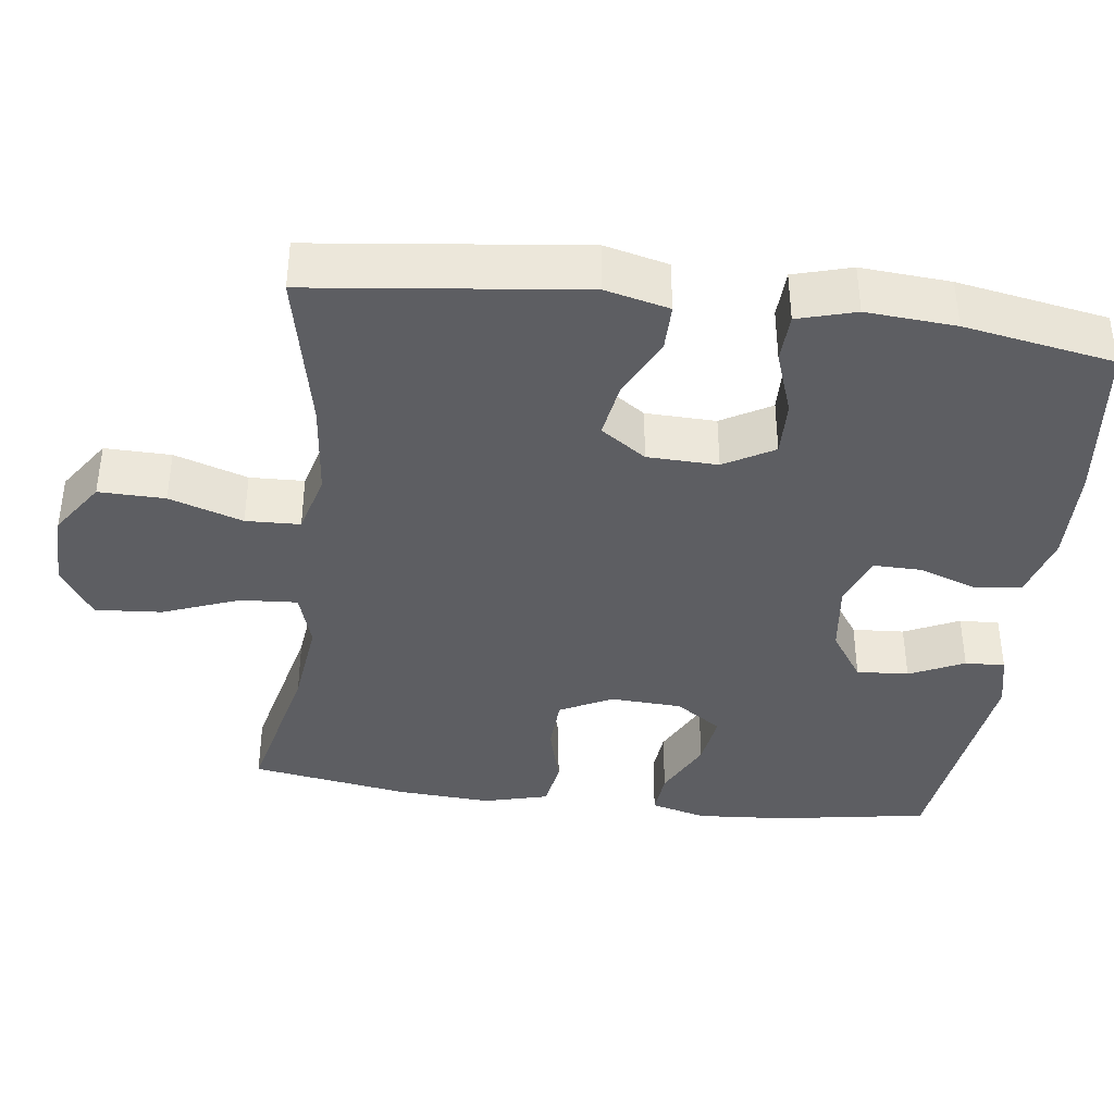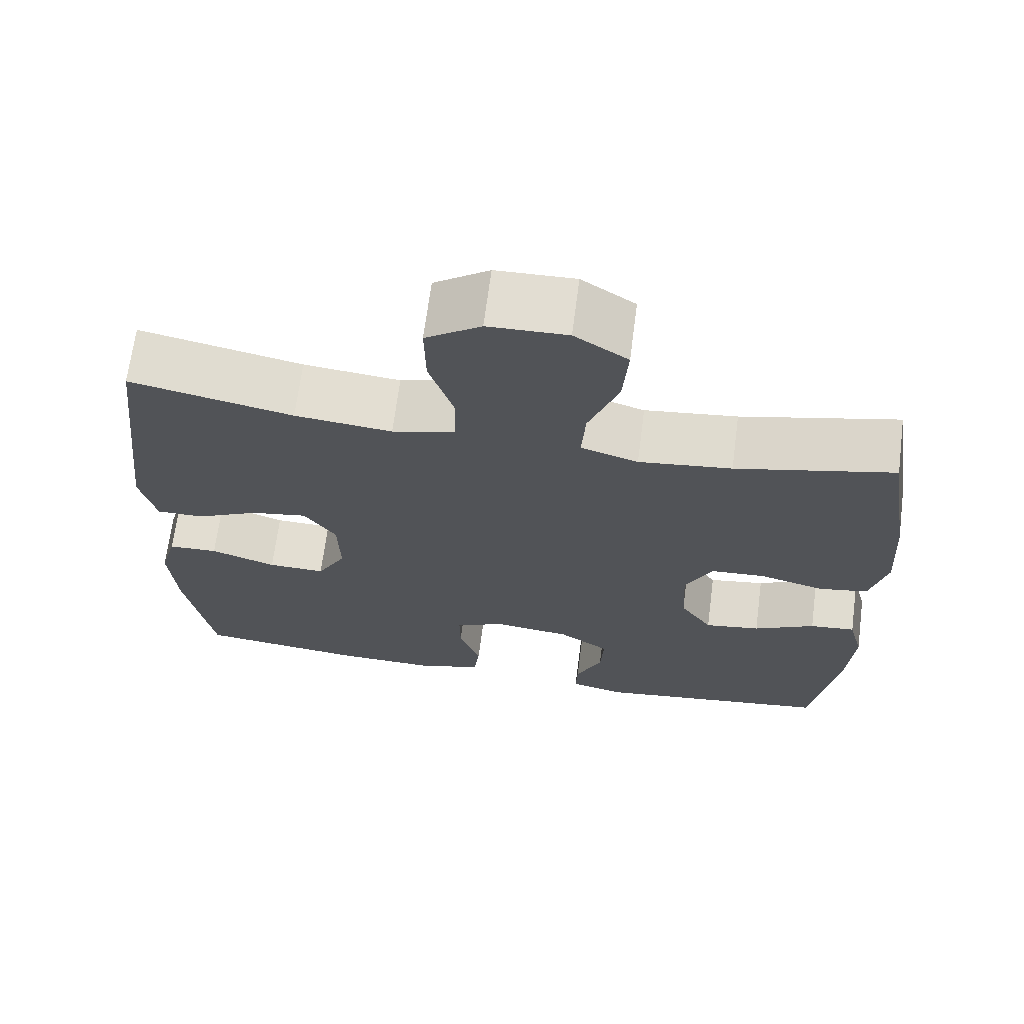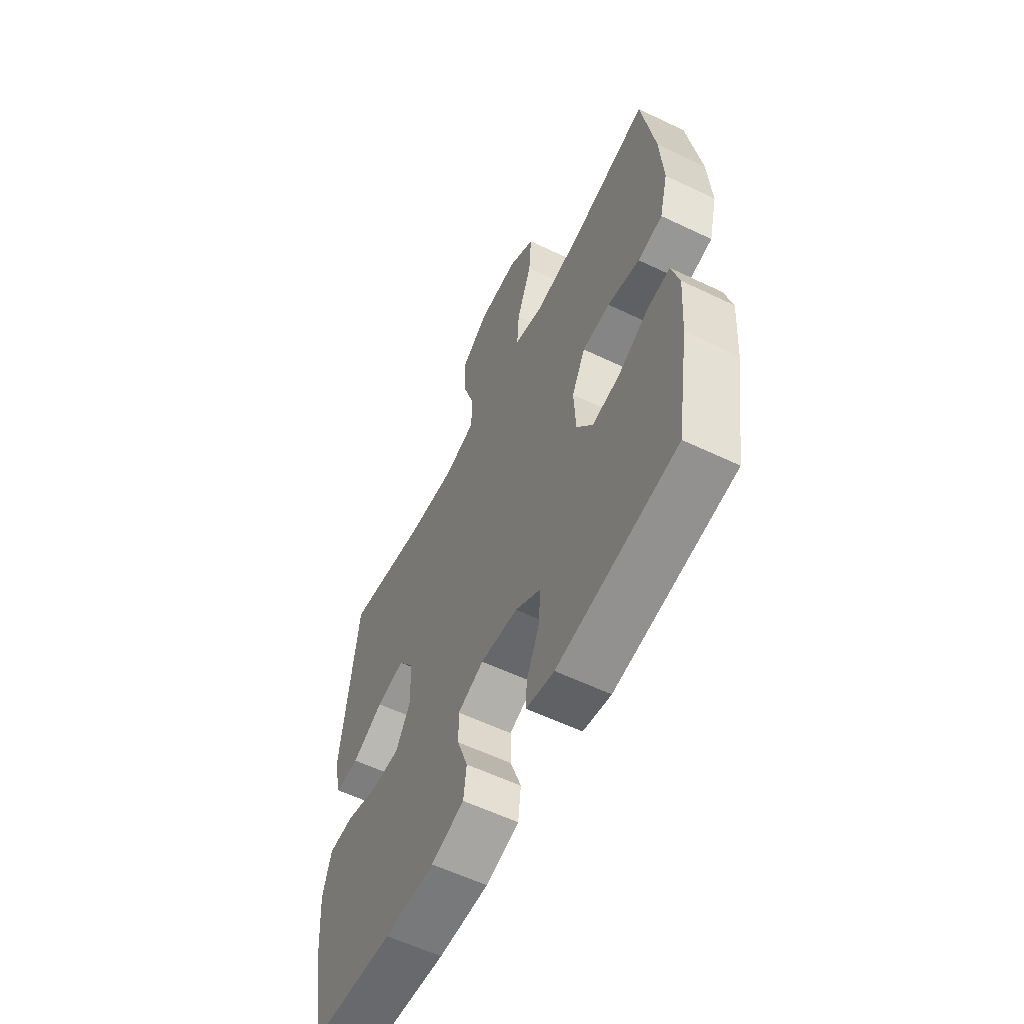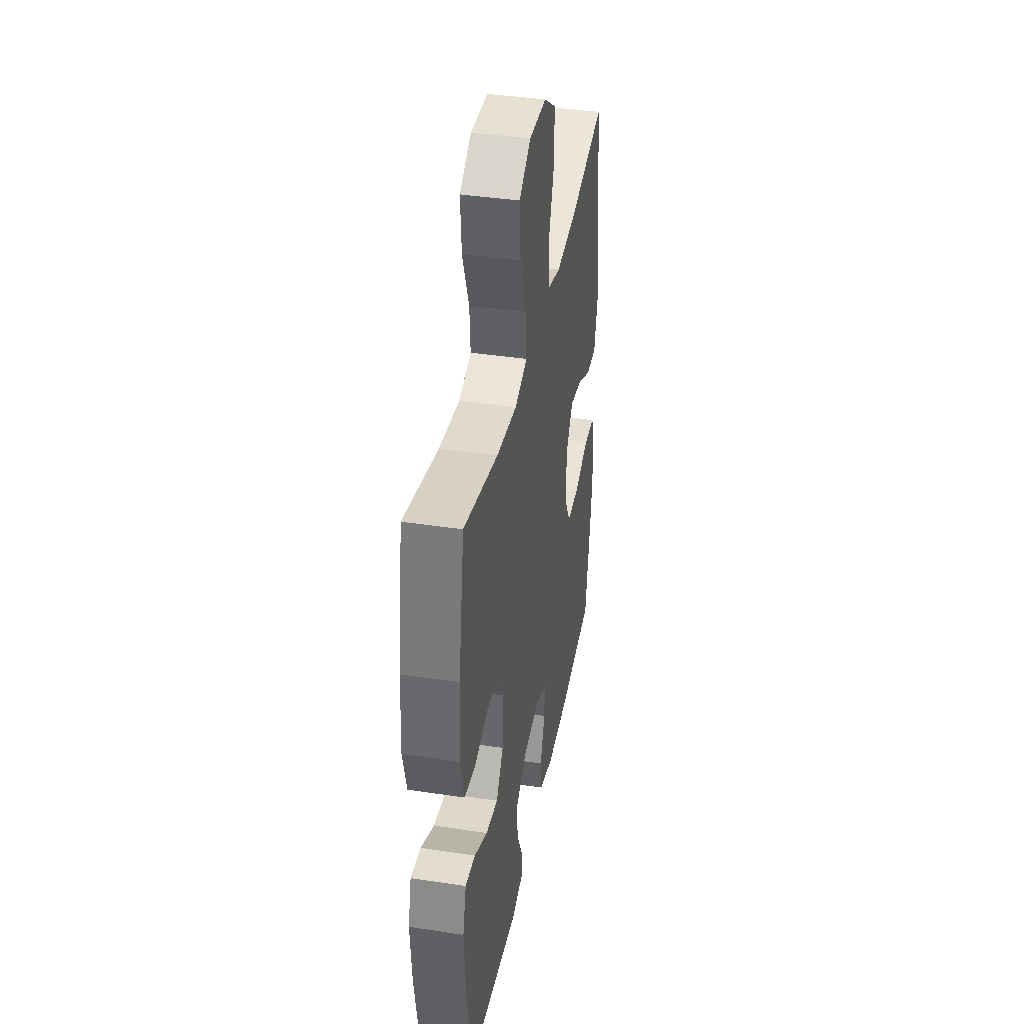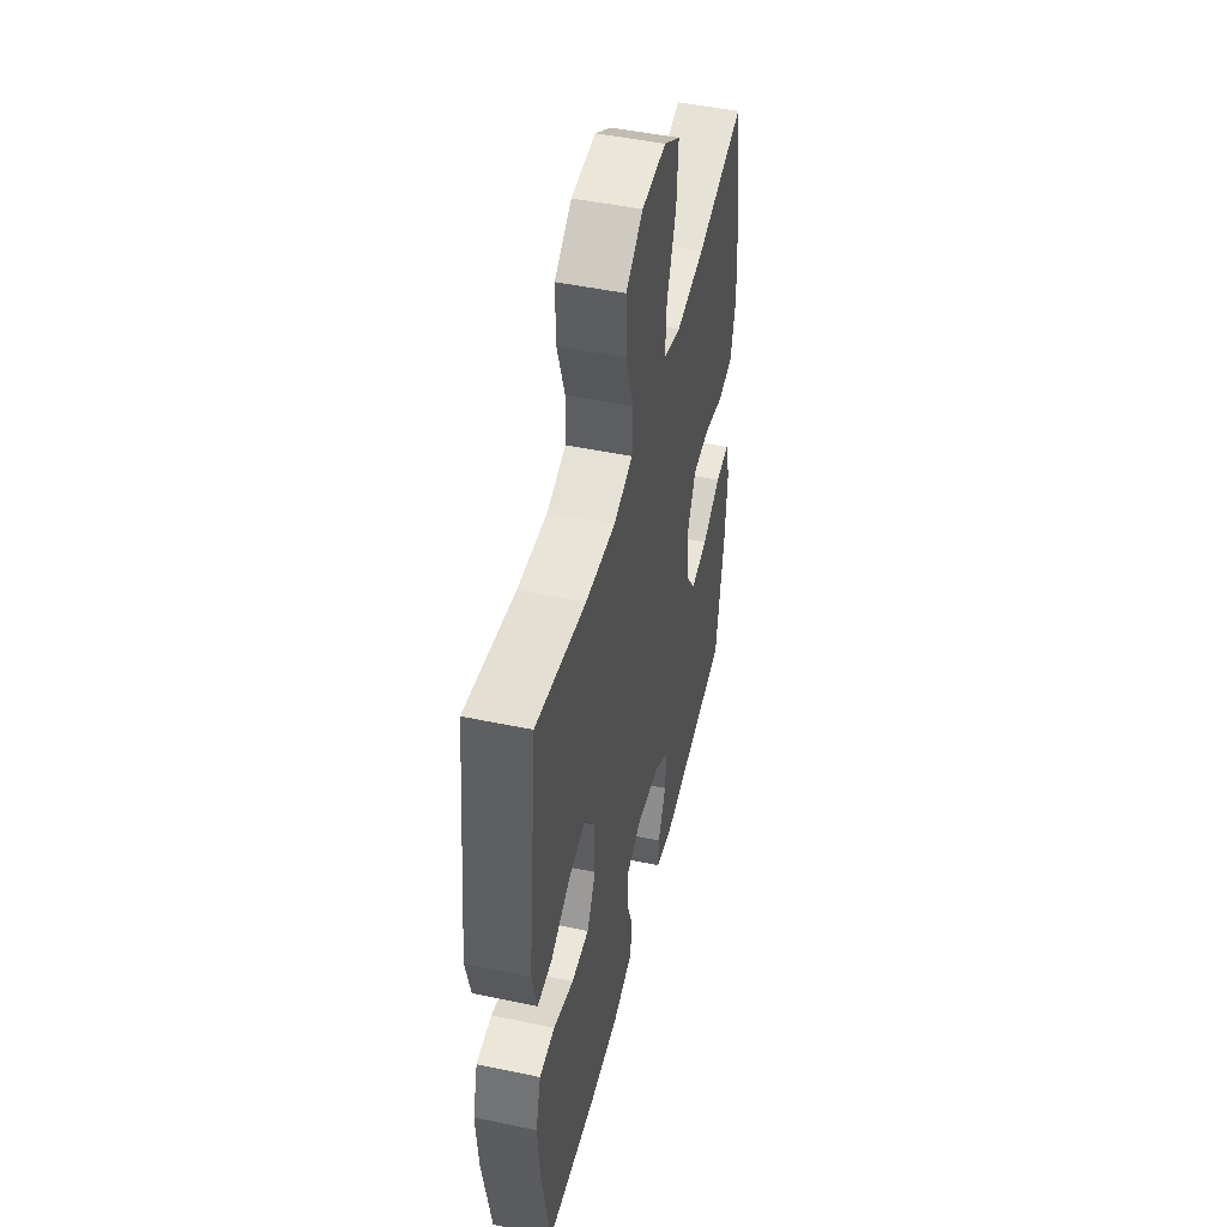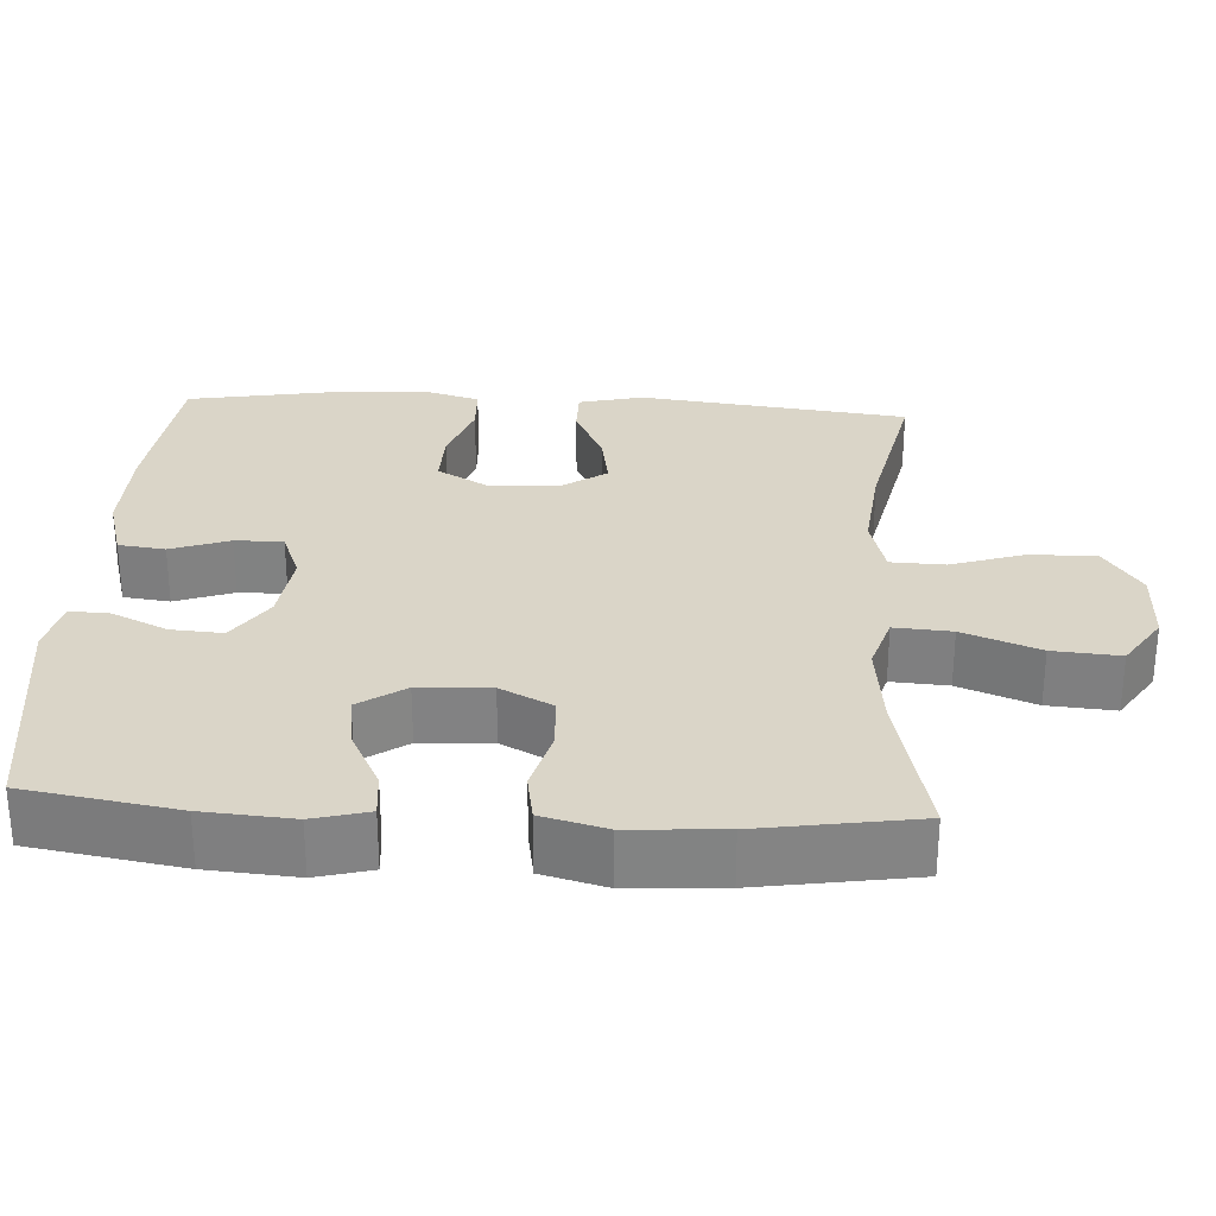
<metadata>
{"format":"obj","ext":"obj","renderer":"f3d","projection":"perspective","resolution":1024,"background":"white","views":[{"elev":-39.2,"azim":82.8,"up":"+Y"},{"elev":67.8,"azim":-172.6,"up":"+Z"},{"elev":-58.9,"azim":-116.2,"up":"+Z"},{"elev":39.2,"azim":-79.2,"up":"+Z"},{"elev":48.2,"azim":103.3,"up":"+Z"},{"elev":29.1,"azim":-86.6,"up":"+Y"}]}
</metadata>
<code>
o path70_path70.001
v -0.1864 0.0375 -0.5774
v -0.1128 0.0375 -0.5606
v -0.1152 0.0375 -0.5061
v -0.1498 0.0375 -0.4313
v -0.1544 0.0375 -0.3604
v -0.08683 0.0375 -0.3146
v 0.01215 0.0375 -0.3024
v 0.08137 0.0375 -0.3293
v 0.08041 0.0375 -0.3947
v 0.05205 0.0375 -0.4744
v 0.05988 0.0375 -0.538
v 0.1477 0.0375 -0.5632
v 0.2801 0.0375 -0.5602
v 0.5005 0.0375 -0.535
v 0.5366 0.0375 -0.3305
v 0.5456 0.0375 -0.2084
v 0.5233 0.0375 -0.1294
v 0.457 0.0375 -0.1265
v 0.3698 0.0375 -0.1569
v 0.2939 0.0375 -0.1587
v 0.2555 0.0375 -0.0909
v 0.2584 0.0375 0.005056
v 0.3006 0.0375 0.06693
v 0.3759 0.0375 0.05426
v 0.4595 0.0375 0.0136
v 0.5222 0.0375 0.01324
v 0.5433 0.0375 0.1002
v 0.5005 0.0375 0.4667
v 0.2839 0.0375 0.4205
v 0.1547 0.0375 0.4068
v 0.07146 0.0375 0.4294
v 0.06907 0.0375 0.5034
v 0.1017 0.0375 0.6033
v 0.1034 0.0375 0.6935
v 0.03004 0.0375 0.7439
v -0.07478 0.0375 0.7468
v -0.1455 0.0375 0.7001
v -0.1386 0.0375 0.6087
v -0.09915 0.0375 0.5046
v -0.09404 0.0375 0.4267
v -0.1701 0.0375 0.403
v -0.293 0.0375 0.4176
v -0.5015 0.0375 0.4667
v -0.5357 0.0375 0.2525
v -0.5439 0.0375 0.1231
v -0.5213 0.0375 0.03583
v -0.4559 0.0375 0.02451
v -0.3708 0.0375 0.04732
v -0.2974 0.0375 0.04345
v -0.2617 0.0375 -0.02764
v -0.2666 0.0375 -0.1253
v -0.3093 0.0375 -0.1884
v -0.3829 0.0375 -0.1772
v -0.4637 0.0375 -0.136
v -0.524 0.0375 -0.1303
v -0.5439 0.0375 -0.2056
v -0.5351 0.0375 -0.3277
v -0.5015 0.0375 -0.535
v -0.1864 -0.0375 -0.5774
v -0.1128 -0.0375 -0.5606
v -0.1152 -0.0375 -0.5061
v -0.1498 -0.0375 -0.4313
v -0.1544 -0.0375 -0.3604
v -0.08683 -0.0375 -0.3146
v 0.01215 -0.0375 -0.3024
v 0.08137 -0.0375 -0.3293
v 0.08041 -0.0375 -0.3947
v 0.05205 -0.0375 -0.4744
v 0.05988 -0.0375 -0.538
v 0.1477 -0.0375 -0.5632
v 0.2801 -0.0375 -0.5602
v 0.5005 -0.0375 -0.535
v 0.5366 -0.0375 -0.3305
v 0.5456 -0.0375 -0.2084
v 0.5233 -0.0375 -0.1294
v 0.457 -0.0375 -0.1265
v 0.3698 -0.0375 -0.1569
v 0.2939 -0.0375 -0.1587
v 0.2555 -0.0375 -0.0909
v 0.2584 -0.0375 0.005056
v 0.3006 -0.0375 0.06693
v 0.3759 -0.0375 0.05426
v 0.4595 -0.0375 0.0136
v 0.5222 -0.0375 0.01324
v 0.5433 -0.0375 0.1002
v 0.5005 -0.0375 0.4667
v 0.2839 -0.0375 0.4205
v 0.1547 -0.0375 0.4068
v 0.07146 -0.0375 0.4294
v 0.06907 -0.0375 0.5034
v 0.1017 -0.0375 0.6033
v 0.1034 -0.0375 0.6935
v 0.03004 -0.0375 0.7439
v -0.07478 -0.0375 0.7468
v -0.1455 -0.0375 0.7001
v -0.1386 -0.0375 0.6087
v -0.09915 -0.0375 0.5046
v -0.09404 -0.0375 0.4267
v -0.1701 -0.0375 0.403
v -0.293 -0.0375 0.4176
v -0.5015 -0.0375 0.4667
v -0.5357 -0.0375 0.2525
v -0.5439 -0.0375 0.1231
v -0.5213 -0.0375 0.03583
v -0.4559 -0.0375 0.02451
v -0.3708 -0.0375 0.04732
v -0.2974 -0.0375 0.04345
v -0.2617 -0.0375 -0.02764
v -0.2666 -0.0375 -0.1253
v -0.3093 -0.0375 -0.1884
v -0.3829 -0.0375 -0.1772
v -0.4637 -0.0375 -0.136
v -0.524 -0.0375 -0.1303
v -0.5439 -0.0375 -0.2056
v -0.5351 -0.0375 -0.3277
v -0.5015 -0.0375 -0.535
v -0.1864 0.0375 -0.5774
v -0.1128 0.0375 -0.5606
v -0.1128 0.0375 -0.5606
v 0.05988 0.0375 -0.538
v 0.05988 0.0375 -0.538
v 0.1477 0.0375 -0.5632
v 0.2801 0.0375 -0.5602
v -0.1152 0.0375 -0.5061
v -0.5015 0.0375 -0.535
v -0.5015 0.0375 -0.535
v 0.5005 0.0375 -0.535
v 0.5005 0.0375 -0.535
v 0.05205 0.0375 -0.4744
v -0.1498 0.0375 -0.4313
v 0.08041 0.0375 -0.3947
v 0.5366 0.0375 -0.3305
v -0.5351 0.0375 -0.3277
v -0.1544 0.0375 -0.3604
v 0.08137 0.0375 -0.3293
v 0.08137 0.0375 -0.3293
v -0.08683 0.0375 -0.3146
v 0.5456 0.0375 -0.2084
v 0.01215 0.0375 -0.3024
v -0.5439 0.0375 -0.2056
v 0.5233 0.0375 -0.1294
v 0.5233 0.0375 -0.1294
v -0.524 0.0375 -0.1303
v -0.524 0.0375 -0.1303
v -0.3093 0.0375 -0.1884
v -0.3093 0.0375 -0.1884
v -0.3829 0.0375 -0.1772
v -0.2666 0.0375 -0.1253
v 0.3698 0.0375 -0.1569
v 0.2939 0.0375 -0.1587
v 0.2939 0.0375 -0.1587
v -0.4637 0.0375 -0.136
v 0.2555 0.0375 -0.0909
v 0.457 0.0375 -0.1265
v -0.2617 0.0375 -0.02764
v 0.2584 0.0375 0.005056
v -0.2974 0.0375 0.04345
v -0.2974 0.0375 0.04345
v 0.3006 0.0375 0.06693
v 0.3006 0.0375 0.06693
v 0.4595 0.0375 0.0136
v 0.5222 0.0375 0.01324
v 0.5222 0.0375 0.01324
v 0.5433 0.0375 0.1002
v 0.3759 0.0375 0.05426
v -0.5213 0.0375 0.03583
v -0.5213 0.0375 0.03583
v -0.4559 0.0375 0.02451
v -0.3708 0.0375 0.04732
v -0.5439 0.0375 0.1231
v -0.5357 0.0375 0.2525
v -0.5015 0.0375 0.4667
v -0.5015 0.0375 0.4667
v -0.293 0.0375 0.4176
v -0.1701 0.0375 0.403
v -0.09404 0.0375 0.4267
v -0.09404 0.0375 0.4267
v 0.1547 0.0375 0.4068
v 0.07146 0.0375 0.4294
v 0.07146 0.0375 0.4294
v 0.2839 0.0375 0.4205
v -0.09915 0.0375 0.5046
v 0.06907 0.0375 0.5034
v 0.5005 0.0375 0.4667
v 0.5005 0.0375 0.4667
v 0.1017 0.0375 0.6033
v -0.1386 0.0375 0.6087
v 0.1034 0.0375 0.6935
v -0.1455 0.0375 0.7001
v -0.1455 0.0375 0.7001
v 0.03004 0.0375 0.7439
v -0.07478 0.0375 0.7468
v -0.1864 -0.0375 -0.5774
v -0.1128 -0.0375 -0.5606
v -0.1128 -0.0375 -0.5606
v 0.05988 -0.0375 -0.538
v 0.05988 -0.0375 -0.538
v 0.1477 -0.0375 -0.5632
v 0.2801 -0.0375 -0.5602
v -0.1152 -0.0375 -0.5061
v -0.5015 -0.0375 -0.535
v -0.5015 -0.0375 -0.535
v 0.5005 -0.0375 -0.535
v 0.5005 -0.0375 -0.535
v 0.05205 -0.0375 -0.4744
v -0.1498 -0.0375 -0.4313
v 0.08041 -0.0375 -0.3947
v 0.5366 -0.0375 -0.3305
v -0.5351 -0.0375 -0.3277
v -0.1544 -0.0375 -0.3604
v 0.08137 -0.0375 -0.3293
v 0.08137 -0.0375 -0.3293
v -0.08683 -0.0375 -0.3146
v 0.5456 -0.0375 -0.2084
v 0.01215 -0.0375 -0.3024
v -0.5439 -0.0375 -0.2056
v 0.5233 -0.0375 -0.1294
v 0.5233 -0.0375 -0.1294
v -0.524 -0.0375 -0.1303
v -0.524 -0.0375 -0.1303
v -0.3093 -0.0375 -0.1884
v -0.3093 -0.0375 -0.1884
v -0.3829 -0.0375 -0.1772
v -0.2666 -0.0375 -0.1253
v 0.3698 -0.0375 -0.1569
v 0.2939 -0.0375 -0.1587
v 0.2939 -0.0375 -0.1587
v -0.4637 -0.0375 -0.136
v 0.2555 -0.0375 -0.0909
v 0.457 -0.0375 -0.1265
v -0.2617 -0.0375 -0.02764
v 0.2584 -0.0375 0.005056
v -0.2974 -0.0375 0.04345
v -0.2974 -0.0375 0.04345
v 0.3006 -0.0375 0.06693
v 0.3006 -0.0375 0.06693
v 0.4595 -0.0375 0.0136
v 0.5222 -0.0375 0.01324
v 0.5222 -0.0375 0.01324
v 0.5433 -0.0375 0.1002
v 0.3759 -0.0375 0.05426
v -0.5213 -0.0375 0.03583
v -0.5213 -0.0375 0.03583
v -0.4559 -0.0375 0.02451
v -0.3708 -0.0375 0.04732
v -0.5439 -0.0375 0.1231
v -0.5357 -0.0375 0.2525
v -0.5015 -0.0375 0.4667
v -0.5015 -0.0375 0.4667
v -0.293 -0.0375 0.4176
v -0.1701 -0.0375 0.403
v -0.09404 -0.0375 0.4267
v -0.09404 -0.0375 0.4267
v 0.1547 -0.0375 0.4068
v 0.07146 -0.0375 0.4294
v 0.07146 -0.0375 0.4294
v 0.2839 -0.0375 0.4205
v -0.09915 -0.0375 0.5046
v 0.06907 -0.0375 0.5034
v 0.5005 -0.0375 0.4667
v 0.5005 -0.0375 0.4667
v 0.1017 -0.0375 0.6033
v -0.1386 -0.0375 0.6087
v 0.1034 -0.0375 0.6935
v -0.1455 -0.0375 0.7001
v -0.1455 -0.0375 0.7001
v 0.03004 -0.0375 0.7439
v -0.07478 -0.0375 0.7468
f 252 231 232
f 229 211 226
f 262 258 259
f 250 233 251
f 198 205 196
f 221 213 224
f 259 252 255
f 254 235 257
f 258 262 263
f 235 241 257
f 199 211 207
f 215 211 229
f 257 240 260
f 251 233 252
f 252 232 255
f 255 232 254
f 201 210 209
f 230 214 217
f 258 252 259
f 209 210 221
f 223 209 221
f 267 263 262
f 250 245 233
f 244 246 242
f 246 245 247
f 247 245 250
f 199 226 211
f 257 241 240
f 194 200 193
f 254 232 235
f 208 226 199
f 228 216 223
f 225 208 214
f 206 193 200
f 207 205 198
f 226 208 225
f 201 206 210
f 193 206 201
f 208 199 203
f 225 214 230
f 219 216 228
f 268 263 267
f 245 246 244
f 232 231 229
f 224 215 231
f 213 221 210
f 233 231 252
f 231 215 229
f 224 213 215
f 240 241 237
f 216 209 223
f 199 207 198
f 265 263 268
f 247 250 248
f 264 267 262
f 240 237 238
f 1 119 195 59
f 121 12 70 197
f 12 13 71 70
f 2 3 61 60
f 126 1 59 202
f 13 128 204 71
f 10 11 69 68
f 3 4 62 61
f 9 10 68 67
f 14 15 73 72
f 57 58 116 115
f 4 5 63 62
f 136 9 67 212
f 5 6 64 63
f 15 16 74 73
f 7 8 66 65
f 56 57 115 114
f 6 7 65 64
f 16 142 218 74
f 144 56 114 220
f 146 53 111 222
f 51 52 110 109
f 19 151 227 77
f 54 55 113 112
f 53 54 112 111
f 20 21 79 78
f 18 19 77 76
f 17 18 76 75
f 50 51 109 108
f 21 22 80 79
f 158 50 108 234
f 22 160 236 80
f 25 163 239 83
f 26 27 85 84
f 24 25 83 82
f 167 47 105 243
f 47 48 106 105
f 45 46 104 103
f 48 49 107 106
f 23 24 82 81
f 44 45 103 102
f 173 44 102 249
f 42 43 101 100
f 41 42 100 99
f 177 41 99 253
f 30 180 256 88
f 29 30 88 87
f 39 40 98 97
f 31 32 90 89
f 185 29 87 261
f 27 28 86 85
f 32 33 91 90
f 38 39 97 96
f 33 34 92 91
f 190 38 96 266
f 34 35 93 92
f 36 37 95 94
f 35 36 94 93
f 176 156 155
f 153 150 135
f 186 183 182
f 174 175 157
f 122 120 129
f 145 148 137
f 183 179 176
f 178 181 159
f 182 187 186
f 159 181 165
f 123 131 135
f 139 153 135
f 181 184 164
f 175 176 157
f 176 179 156
f 179 178 156
f 125 133 134
f 154 141 138
f 182 183 176
f 133 145 134
f 147 145 133
f 191 186 187
f 174 157 169
f 168 166 170
f 170 171 169
f 171 174 169
f 123 135 150
f 181 164 165
f 118 117 124
f 178 159 156
f 132 123 150
f 152 147 140
f 149 138 132
f 130 124 117
f 131 122 129
f 150 149 132
f 125 134 130
f 117 125 130
f 132 127 123
f 149 154 138
f 143 152 140
f 192 191 187
f 169 168 170
f 156 153 155
f 148 155 139
f 137 134 145
f 157 176 155
f 155 153 139
f 148 139 137
f 164 161 165
f 140 147 133
f 123 122 131
f 189 192 187
f 171 172 174
f 188 186 191
f 164 162 161

</code>
